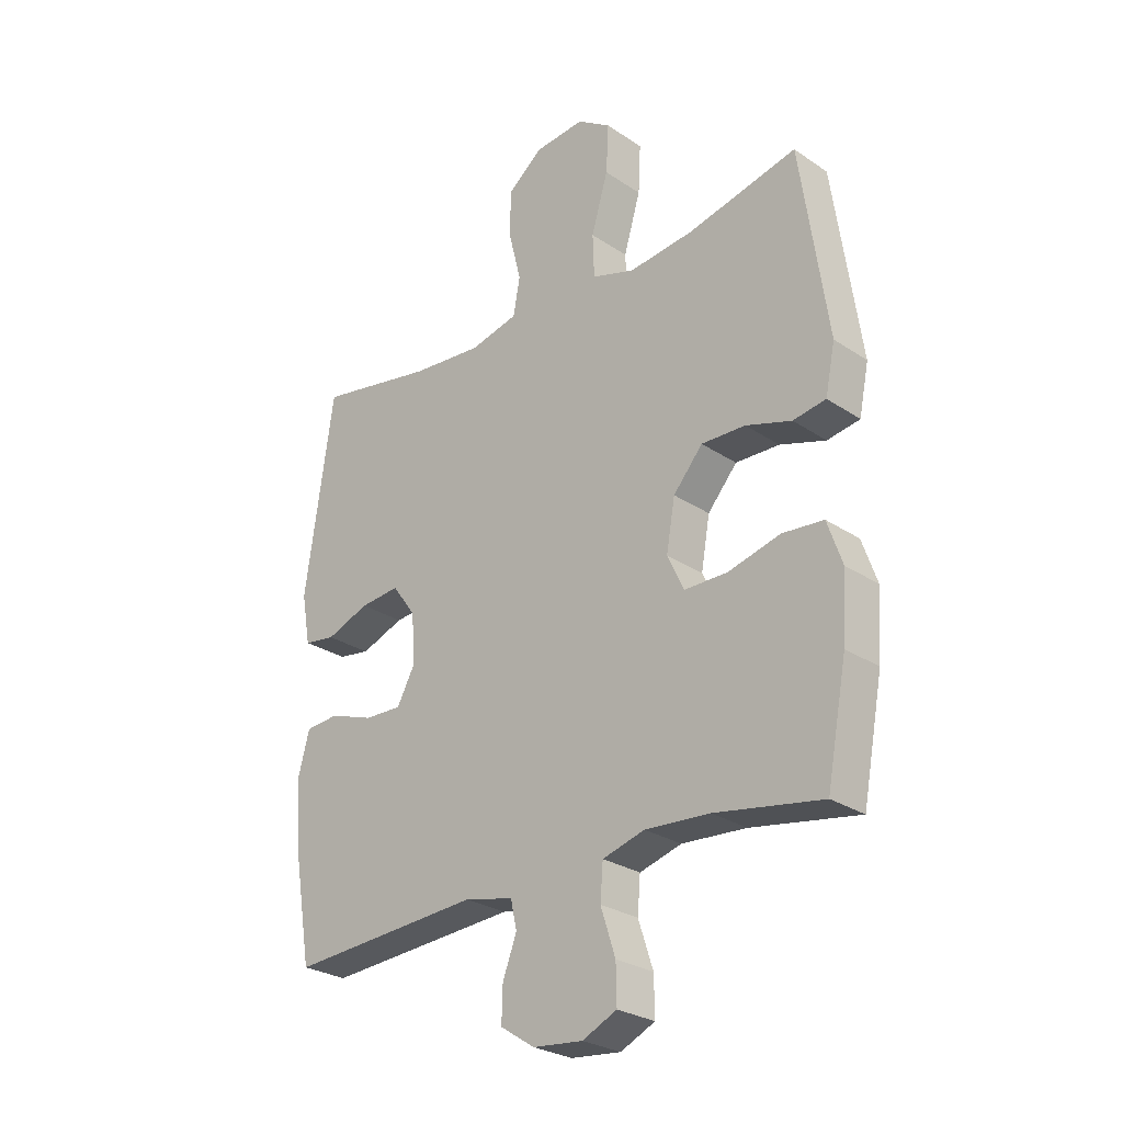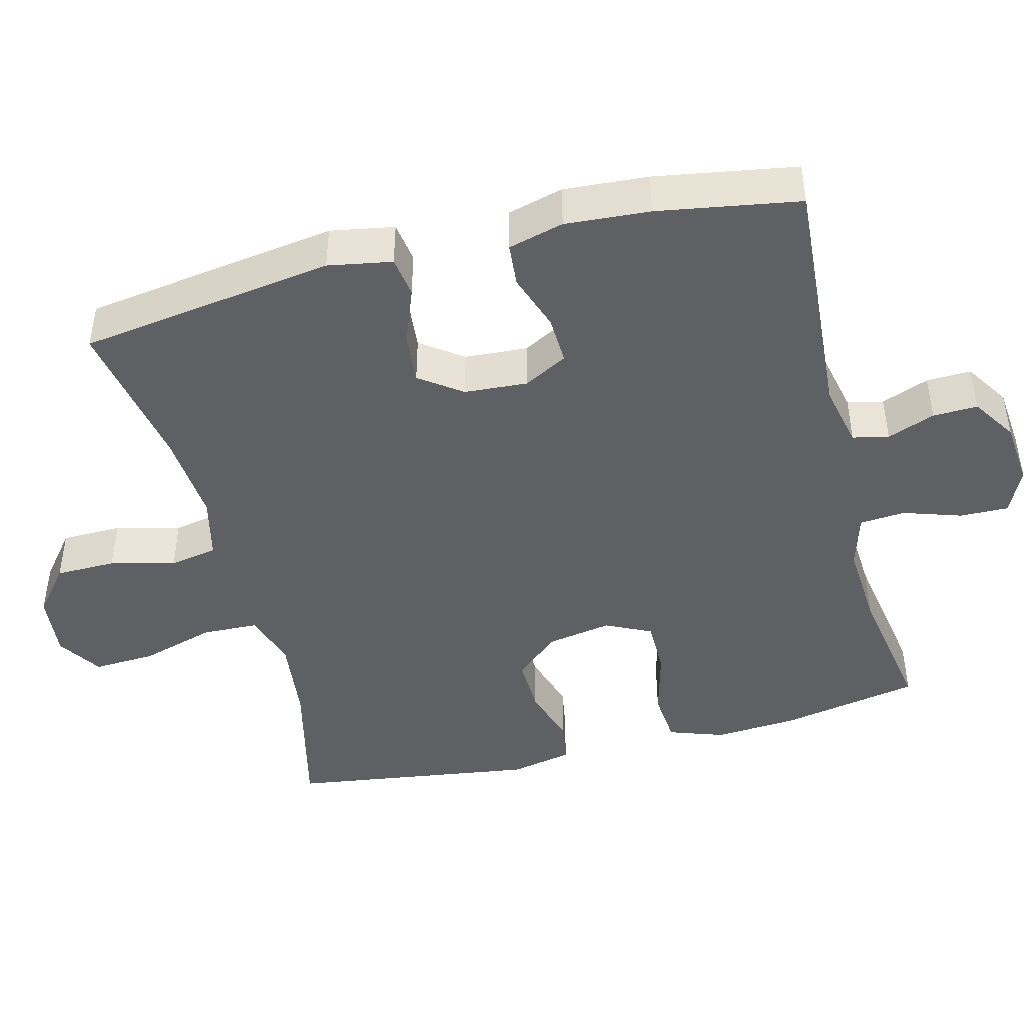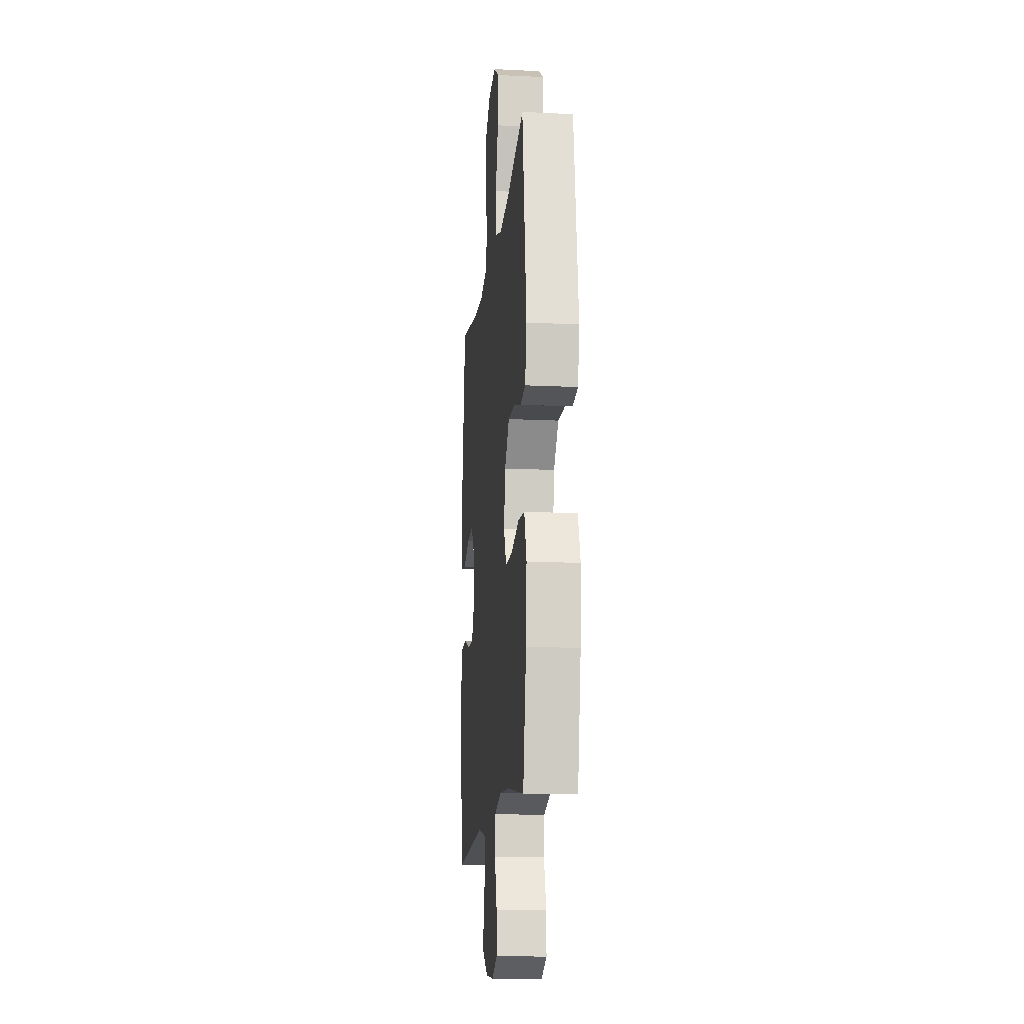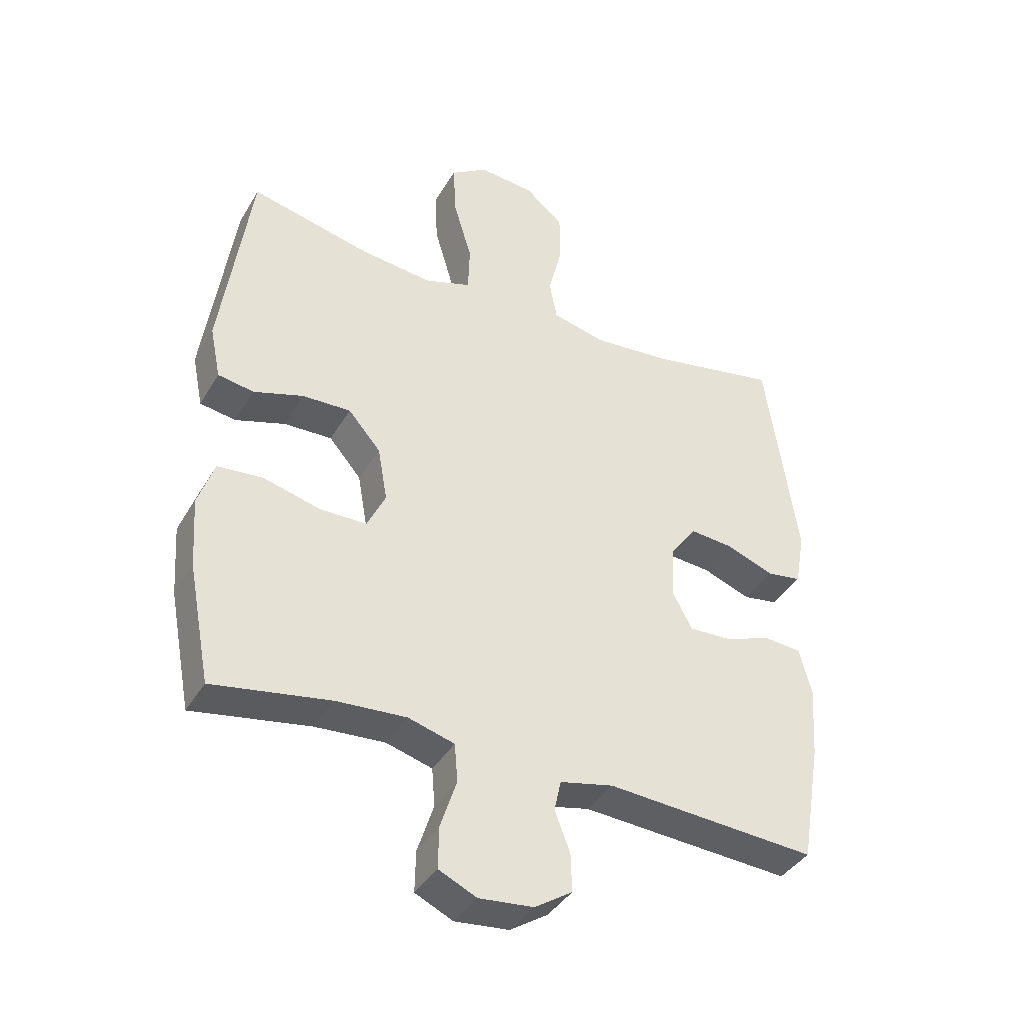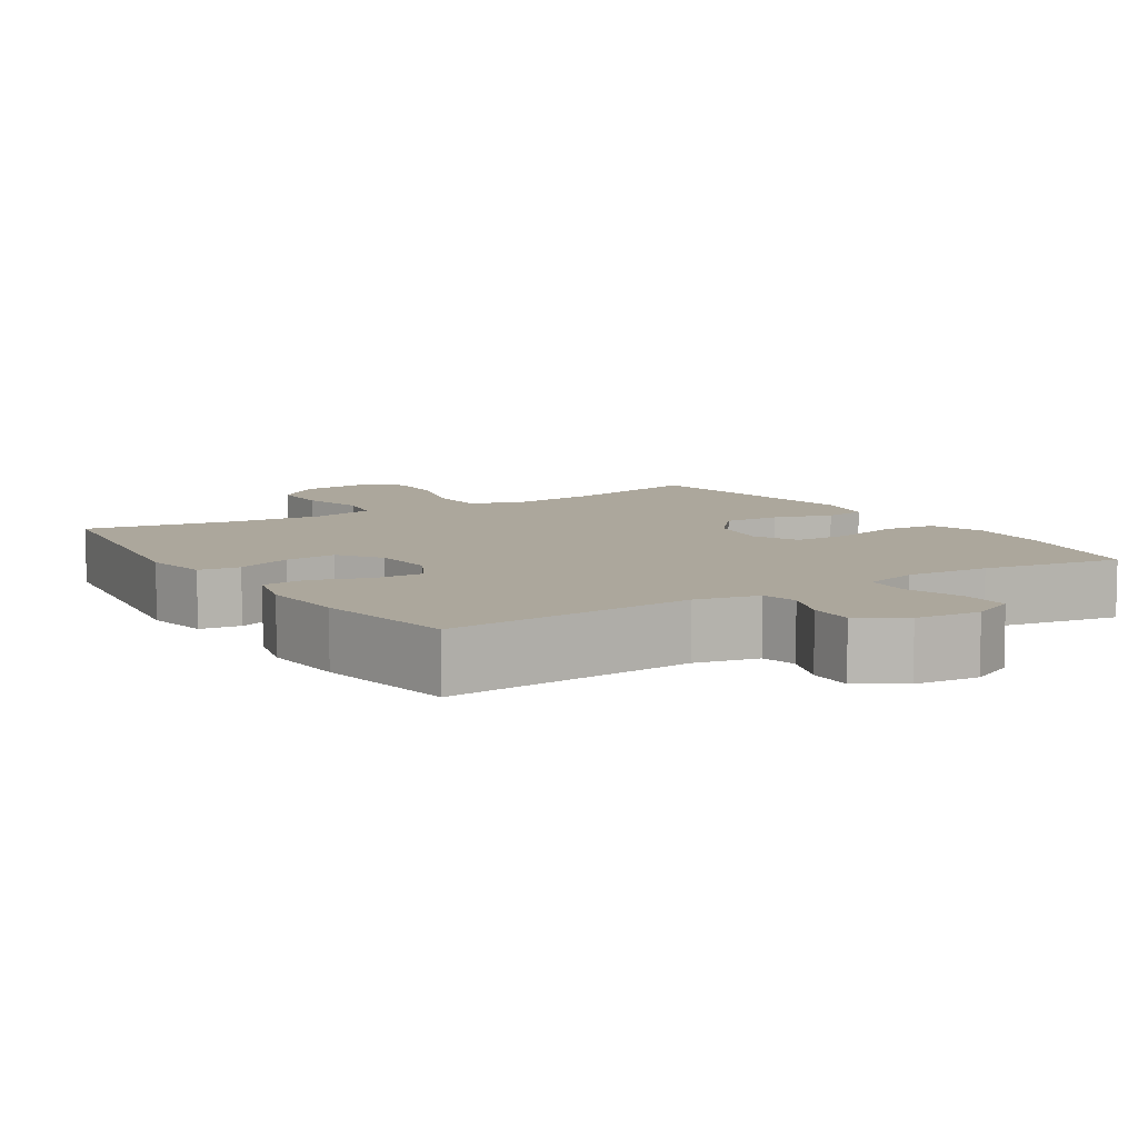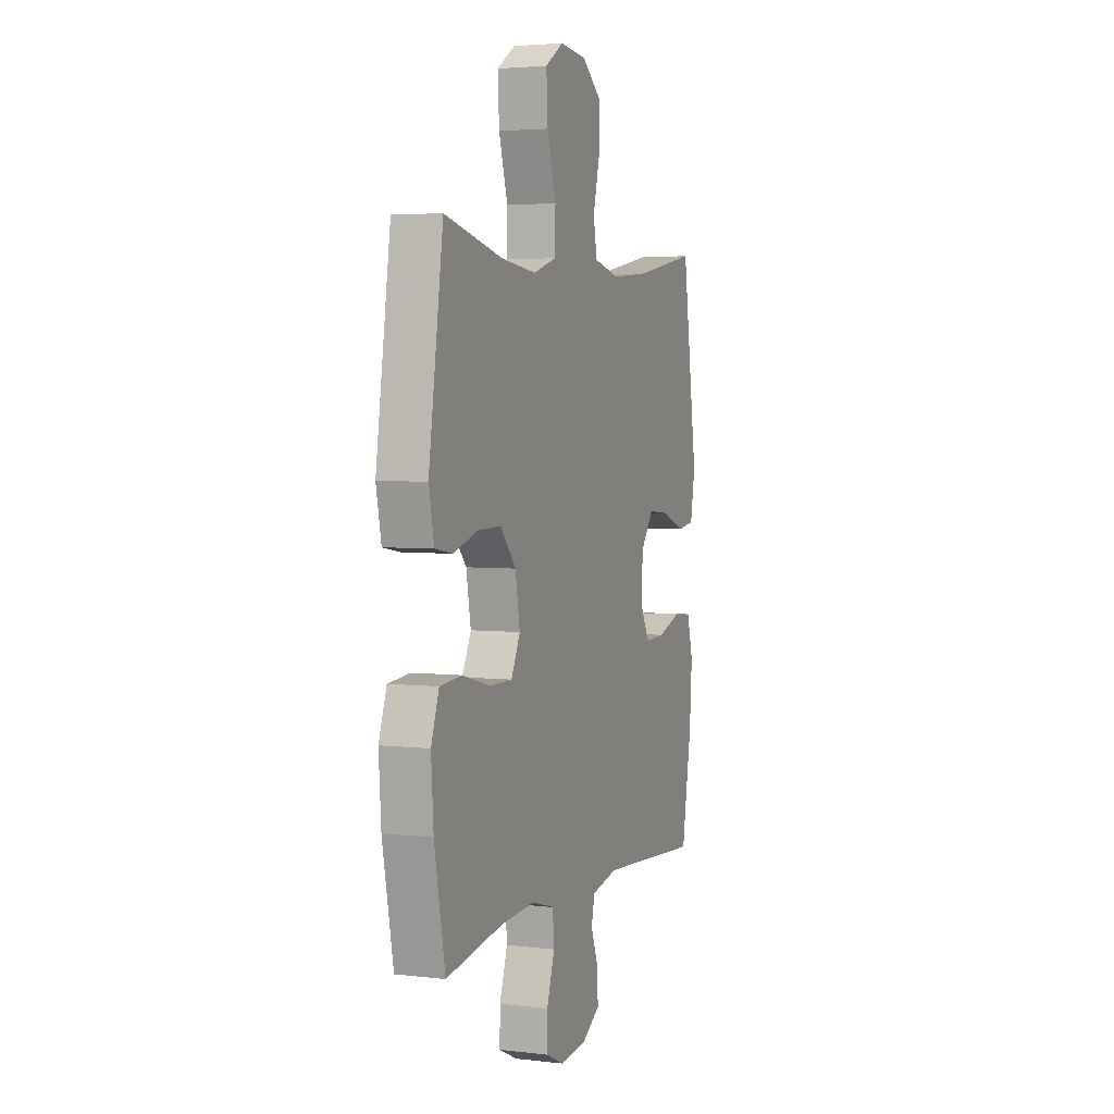
<metadata>
{"format":"obj","ext":"obj","renderer":"f3d","projection":"perspective","resolution":1024,"background":"white","views":[{"elev":-27.0,"azim":-136.1,"up":"+Z"},{"elev":-45.0,"azim":104.3,"up":"+Y"},{"elev":-14.6,"azim":-96.0,"up":"+Z"},{"elev":-39.2,"azim":-27.7,"up":"+Z"},{"elev":8.3,"azim":147.5,"up":"+Y"},{"elev":3.8,"azim":-68.8,"up":"+Z"}]}
</metadata>
<code>
o path1142
v 0.5332 0.0375 -0.3059
v 0.5416 0.0375 -0.1867
v 0.521 0.0375 -0.1085
v 0.46 0.0375 -0.1033
v 0.3803 0.0375 -0.1311
v 0.3117 0.0375 -0.1337
v 0.2788 0.0375 -0.07213
v 0.2848 0.0375 0.01644
v 0.3273 0.0375 0.07568
v 0.3996 0.0375 0.06905
v 0.4783 0.0375 0.03899
v 0.5355 0.0375 0.04767
v 0.5516 0.0375 0.1376
v 0.4998 0.0375 0.4968
v 0.2862 0.0375 0.4573
v 0.1569 0.0375 0.4463
v 0.06909 0.0375 0.4675
v 0.0567 0.0375 0.5345
v 0.07946 0.0375 0.6257
v 0.07851 0.0375 0.7105
v 0.01419 0.0375 0.7625
v -0.07672 0.0375 0.7714
v -0.1382 0.0375 0.731
v -0.1337 0.0375 0.6428
v -0.1031 0.0375 0.5394
v -0.106 0.0375 0.4607
v -0.1832 0.0375 0.4358
v -0.3024 0.0375 0.4493
v -0.5021 0.0375 0.4968
v -0.5516 0.0375 0.1522
v -0.5339 0.0375 0.06518
v -0.4742 0.0375 0.05519
v -0.3912 0.0375 0.08124
v -0.3111 0.0375 0.08345
v -0.2573 0.0375 0.02117
v -0.2415 0.0375 -0.0695
v -0.2721 0.0375 -0.1333
v -0.3501 0.0375 -0.1335
v -0.4453 0.0375 -0.1084
v -0.5202 0.0375 -0.115
v -0.5471 0.0375 -0.1925
v -0.5391 0.0375 -0.3097
v -0.5021 0.0375 -0.5049
v -0.3072 0.0375 -0.4719
v -0.1905 0.0375 -0.4643
v -0.1139 0.0375 -0.4866
v -0.1088 0.0375 -0.5503
v -0.1356 0.0375 -0.6323
v -0.1369 0.0375 -0.7008
v -0.07418 0.0375 -0.7304
v 0.01602 0.0375 -0.7215
v 0.07822 0.0375 -0.681
v 0.07624 0.0375 -0.6181
v 0.05083 0.0375 -0.551
v 0.06196 0.0375 -0.5004
v 0.1507 0.0375 -0.4809
v 0.4998 0.0375 -0.5049
v 0.5332 -0.0375 -0.3059
v 0.5416 -0.0375 -0.1867
v 0.521 -0.0375 -0.1085
v 0.46 -0.0375 -0.1033
v 0.3803 -0.0375 -0.1311
v 0.3117 -0.0375 -0.1337
v 0.2788 -0.0375 -0.07213
v 0.2848 -0.0375 0.01644
v 0.3273 -0.0375 0.07568
v 0.3996 -0.0375 0.06905
v 0.4783 -0.0375 0.03899
v 0.5355 -0.0375 0.04767
v 0.5516 -0.0375 0.1376
v 0.4998 -0.0375 0.4968
v 0.2862 -0.0375 0.4573
v 0.1569 -0.0375 0.4463
v 0.06909 -0.0375 0.4675
v 0.0567 -0.0375 0.5345
v 0.07946 -0.0375 0.6257
v 0.07851 -0.0375 0.7105
v 0.01419 -0.0375 0.7625
v -0.07672 -0.0375 0.7714
v -0.1382 -0.0375 0.731
v -0.1337 -0.0375 0.6428
v -0.1031 -0.0375 0.5394
v -0.106 -0.0375 0.4607
v -0.1832 -0.0375 0.4358
v -0.3024 -0.0375 0.4493
v -0.5021 -0.0375 0.4968
v -0.5516 -0.0375 0.1522
v -0.5339 -0.0375 0.06518
v -0.4742 -0.0375 0.05519
v -0.3912 -0.0375 0.08124
v -0.3111 -0.0375 0.08345
v -0.2573 -0.0375 0.02117
v -0.2415 -0.0375 -0.0695
v -0.2721 -0.0375 -0.1333
v -0.3501 -0.0375 -0.1335
v -0.4453 -0.0375 -0.1084
v -0.5202 -0.0375 -0.115
v -0.5471 -0.0375 -0.1925
v -0.5391 -0.0375 -0.3097
v -0.5021 -0.0375 -0.5049
v -0.3072 -0.0375 -0.4719
v -0.1905 -0.0375 -0.4643
v -0.1139 -0.0375 -0.4866
v -0.1088 -0.0375 -0.5503
v -0.1356 -0.0375 -0.6323
v -0.1369 -0.0375 -0.7008
v -0.07418 -0.0375 -0.7304
v 0.01602 -0.0375 -0.7215
v 0.07822 -0.0375 -0.681
v 0.07624 -0.0375 -0.6181
v 0.05083 -0.0375 -0.551
v 0.06196 -0.0375 -0.5004
v 0.1507 -0.0375 -0.4809
v 0.4998 -0.0375 -0.5049
v -0.1369 0.0375 -0.7008
v -0.1369 0.0375 -0.7008
v -0.07418 0.0375 -0.7304
v 0.01602 0.0375 -0.7215
v 0.07822 0.0375 -0.681
v -0.1356 0.0375 -0.6323
v 0.07624 0.0375 -0.6181
v -0.1088 0.0375 -0.5503
v 0.05083 0.0375 -0.551
v 0.06196 0.0375 -0.5004
v 0.06196 0.0375 -0.5004
v -0.1139 0.0375 -0.4866
v -0.1139 0.0375 -0.4866
v 0.1507 0.0375 -0.4809
v -0.5021 0.0375 -0.5049
v -0.5021 0.0375 -0.5049
v -0.3072 0.0375 -0.4719
v -0.1905 0.0375 -0.4643
v 0.4998 0.0375 -0.5049
v 0.4998 0.0375 -0.5049
v -0.5391 0.0375 -0.3097
v 0.5332 0.0375 -0.3059
v -0.5471 0.0375 -0.1925
v 0.5416 0.0375 -0.1867
v -0.5202 0.0375 -0.115
v -0.5202 0.0375 -0.115
v 0.3803 0.0375 -0.1311
v 0.3117 0.0375 -0.1337
v 0.3117 0.0375 -0.1337
v 0.521 0.0375 -0.1085
v 0.521 0.0375 -0.1085
v -0.2721 0.0375 -0.1333
v -0.2721 0.0375 -0.1333
v -0.3501 0.0375 -0.1335
v 0.2788 0.0375 -0.07213
v -0.4453 0.0375 -0.1084
v -0.2415 0.0375 -0.0695
v 0.46 0.0375 -0.1033
v 0.2848 0.0375 0.01644
v -0.2573 0.0375 0.02117
v 0.3273 0.0375 0.07568
v -0.3111 0.0375 0.08345
v 0.3996 0.0375 0.06905
v 0.4783 0.0375 0.03899
v 0.5355 0.0375 0.04767
v 0.5355 0.0375 0.04767
v 0.5516 0.0375 0.1376
v -0.5339 0.0375 0.06518
v -0.5339 0.0375 0.06518
v -0.4742 0.0375 0.05519
v -0.3912 0.0375 0.08124
v -0.5516 0.0375 0.1522
v -0.5021 0.0375 0.4968
v -0.5021 0.0375 0.4968
v -0.1832 0.0375 0.4358
v -0.3024 0.0375 0.4493
v -0.106 0.0375 0.4607
v -0.106 0.0375 0.4607
v 0.1569 0.0375 0.4463
v 0.06909 0.0375 0.4675
v 0.06909 0.0375 0.4675
v 0.2862 0.0375 0.4573
v -0.1031 0.0375 0.5394
v 0.0567 0.0375 0.5345
v 0.4998 0.0375 0.4968
v 0.4998 0.0375 0.4968
v 0.07946 0.0375 0.6257
v -0.1337 0.0375 0.6428
v 0.07851 0.0375 0.7105
v -0.1382 0.0375 0.731
v 0.01419 0.0375 0.7625
v -0.07672 0.0375 0.7714
v -0.1369 -0.0375 -0.7008
v -0.1369 -0.0375 -0.7008
v -0.07418 -0.0375 -0.7304
v 0.01602 -0.0375 -0.7215
v 0.07822 -0.0375 -0.681
v -0.1356 -0.0375 -0.6323
v 0.07624 -0.0375 -0.6181
v -0.1088 -0.0375 -0.5503
v 0.05083 -0.0375 -0.551
v 0.06196 -0.0375 -0.5004
v 0.06196 -0.0375 -0.5004
v -0.1139 -0.0375 -0.4866
v -0.1139 -0.0375 -0.4866
v 0.1507 -0.0375 -0.4809
v -0.5021 -0.0375 -0.5049
v -0.5021 -0.0375 -0.5049
v -0.3072 -0.0375 -0.4719
v -0.1905 -0.0375 -0.4643
v 0.4998 -0.0375 -0.5049
v 0.4998 -0.0375 -0.5049
v -0.5391 -0.0375 -0.3097
v 0.5332 -0.0375 -0.3059
v -0.5471 -0.0375 -0.1925
v 0.5416 -0.0375 -0.1867
v -0.5202 -0.0375 -0.115
v -0.5202 -0.0375 -0.115
v 0.3803 -0.0375 -0.1311
v 0.3117 -0.0375 -0.1337
v 0.3117 -0.0375 -0.1337
v 0.521 -0.0375 -0.1085
v 0.521 -0.0375 -0.1085
v -0.2721 -0.0375 -0.1333
v -0.2721 -0.0375 -0.1333
v -0.3501 -0.0375 -0.1335
v 0.2788 -0.0375 -0.07213
v -0.4453 -0.0375 -0.1084
v -0.2415 -0.0375 -0.0695
v 0.46 -0.0375 -0.1033
v 0.2848 -0.0375 0.01644
v -0.2573 -0.0375 0.02117
v 0.3273 -0.0375 0.07568
v -0.3111 -0.0375 0.08345
v 0.3996 -0.0375 0.06905
v 0.4783 -0.0375 0.03899
v 0.5355 -0.0375 0.04767
v 0.5355 -0.0375 0.04767
v 0.5516 -0.0375 0.1376
v -0.5339 -0.0375 0.06518
v -0.5339 -0.0375 0.06518
v -0.4742 -0.0375 0.05519
v -0.3912 -0.0375 0.08124
v -0.5516 -0.0375 0.1522
v -0.5021 -0.0375 0.4968
v -0.5021 -0.0375 0.4968
v -0.1832 -0.0375 0.4358
v -0.3024 -0.0375 0.4493
v -0.106 -0.0375 0.4607
v -0.106 -0.0375 0.4607
v 0.1569 -0.0375 0.4463
v 0.06909 -0.0375 0.4675
v 0.06909 -0.0375 0.4675
v 0.2862 -0.0375 0.4573
v -0.1031 -0.0375 0.5394
v 0.0567 -0.0375 0.5345
v 0.4998 -0.0375 0.4968
v 0.4998 -0.0375 0.4968
v 0.07946 -0.0375 0.6257
v -0.1337 -0.0375 0.6428
v 0.07851 -0.0375 0.7105
v -0.1382 -0.0375 0.731
v 0.01419 -0.0375 0.7625
v -0.07672 -0.0375 0.7714
f 238 242 239
f 204 198 218
f 187 189 192
f 242 228 241
f 221 225 223
f 254 257 258
f 198 196 218
f 189 190 192
f 245 227 248
f 224 210 216
f 250 253 249
f 208 214 200
f 226 225 246
f 257 253 255
f 218 196 223
f 203 204 218
f 238 237 242
f 243 246 250
f 198 195 196
f 220 203 218
f 192 193 194
f 233 230 231
f 214 208 213
f 211 209 222
f 190 193 192
f 237 238 236
f 234 236 238
f 248 233 251
f 213 210 224
f 208 210 213
f 221 200 214
f 194 195 198
f 208 200 205
f 196 200 221
f 253 257 254
f 191 193 190
f 203 220 207
f 248 229 233
f 237 228 242
f 223 225 226
f 241 226 243
f 254 258 256
f 201 203 207
f 229 230 233
f 226 246 243
f 227 245 225
f 243 250 249
f 246 225 245
f 193 195 194
f 207 220 209
f 223 196 221
f 228 226 241
f 222 209 220
f 248 227 229
f 249 253 254
f 116 50 107 188
f 50 51 108 107
f 51 52 109 108
f 48 49 106 105
f 52 53 110 109
f 47 48 105 104
f 53 54 111 110
f 54 125 197 111
f 127 47 104 199
f 55 56 113 112
f 130 44 101 202
f 45 46 103 102
f 56 134 206 113
f 44 45 102 101
f 42 43 100 99
f 57 1 58 114
f 41 42 99 98
f 1 2 59 58
f 140 41 98 212
f 5 143 215 62
f 2 145 217 59
f 147 38 95 219
f 6 7 64 63
f 39 40 97 96
f 38 39 96 95
f 36 37 94 93
f 4 5 62 61
f 3 4 61 60
f 7 8 65 64
f 35 36 93 92
f 8 9 66 65
f 34 35 92 91
f 10 11 68 67
f 11 160 232 68
f 12 13 70 69
f 163 32 89 235
f 32 33 90 89
f 30 31 88 87
f 9 10 67 66
f 33 34 91 90
f 168 30 87 240
f 27 28 85 84
f 172 27 84 244
f 16 175 247 73
f 15 16 73 72
f 25 26 83 82
f 17 18 75 74
f 180 15 72 252
f 13 14 71 70
f 28 29 86 85
f 18 19 76 75
f 24 25 82 81
f 19 20 77 76
f 23 24 81 80
f 20 21 78 77
f 22 23 80 79
f 21 22 79 78
f 166 167 170
f 132 146 126
f 115 120 117
f 170 169 156
f 149 151 153
f 182 186 185
f 126 146 124
f 117 120 118
f 173 176 155
f 152 144 138
f 178 177 181
f 136 128 142
f 154 174 153
f 185 183 181
f 146 151 124
f 131 146 132
f 166 170 165
f 171 178 174
f 126 124 123
f 148 146 131
f 120 122 121
f 161 159 158
f 142 141 136
f 139 150 137
f 118 120 121
f 165 164 166
f 162 166 164
f 176 179 161
f 141 152 138
f 136 141 138
f 149 142 128
f 122 126 123
f 136 133 128
f 124 149 128
f 181 182 185
f 119 118 121
f 131 135 148
f 176 161 157
f 165 170 156
f 151 154 153
f 169 171 154
f 182 184 186
f 129 135 131
f 157 161 158
f 154 171 174
f 155 153 173
f 171 177 178
f 174 173 153
f 121 122 123
f 135 137 148
f 151 149 124
f 156 169 154
f 150 148 137
f 176 157 155
f 177 182 181

</code>
